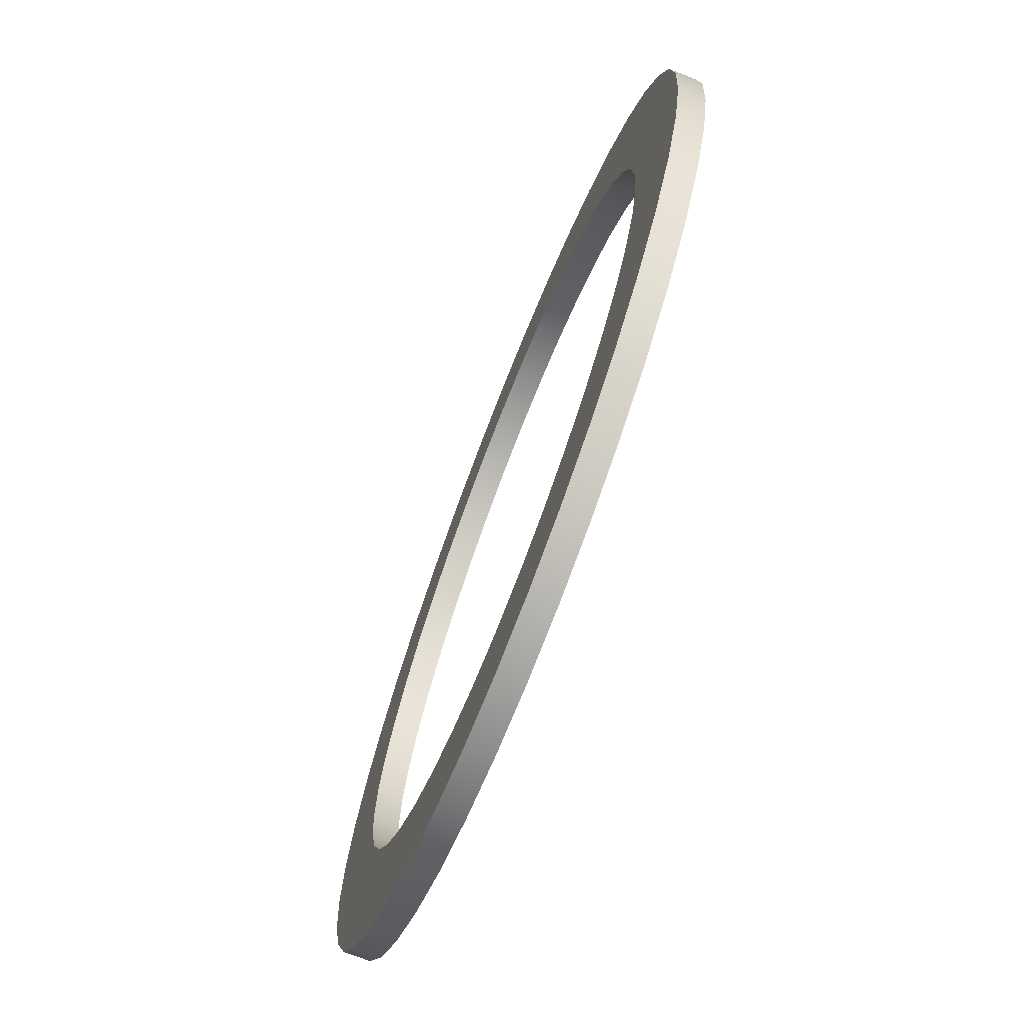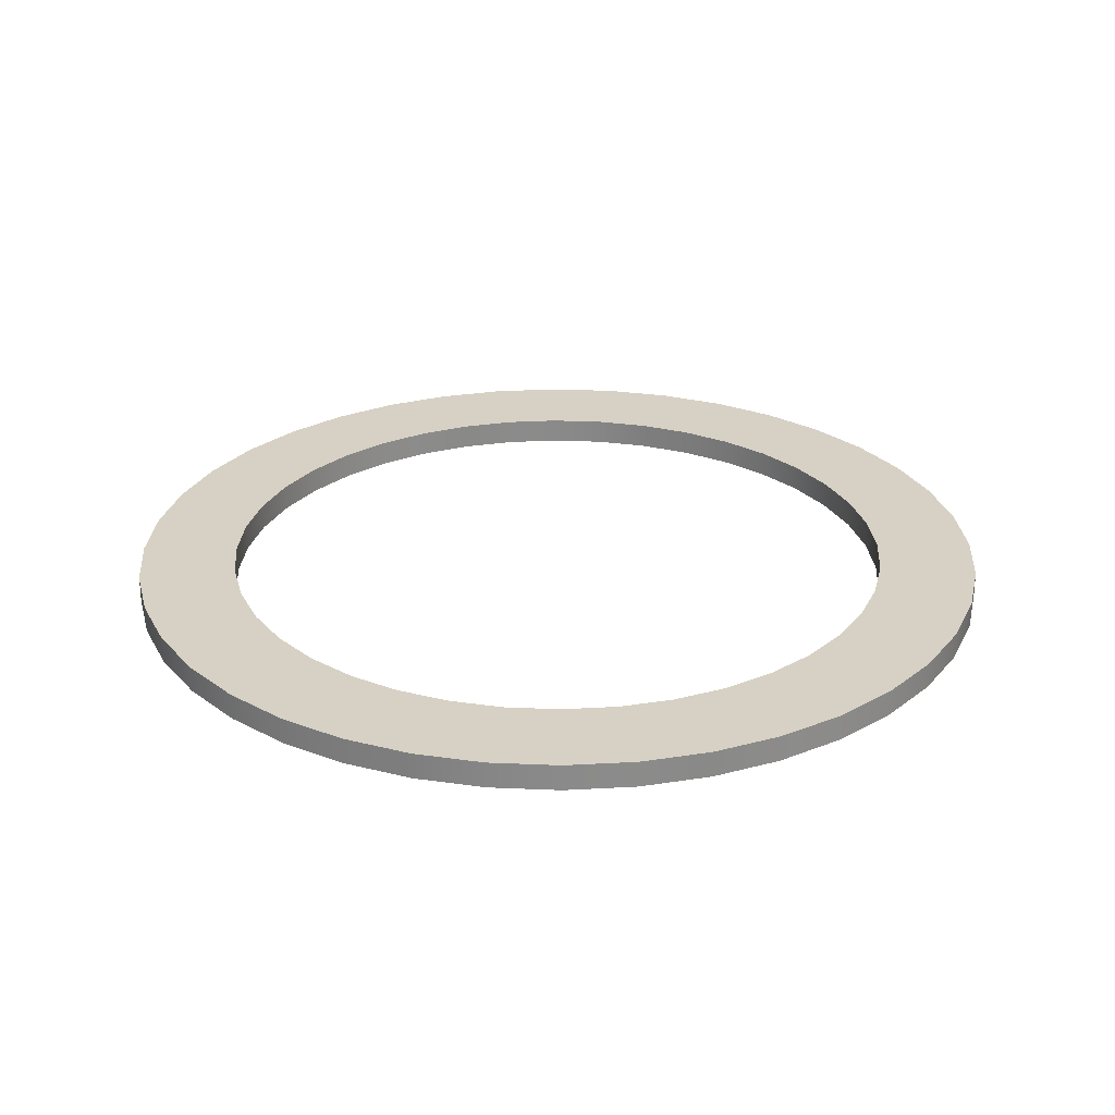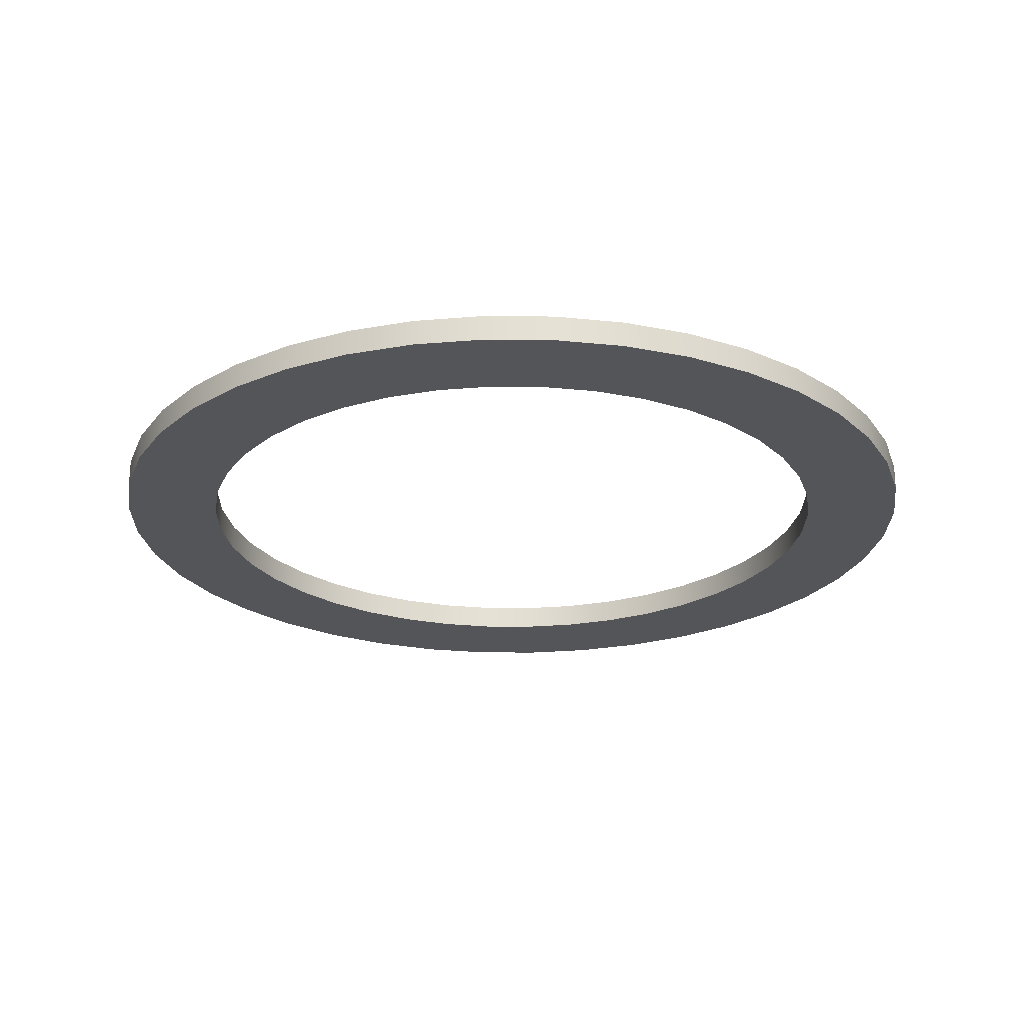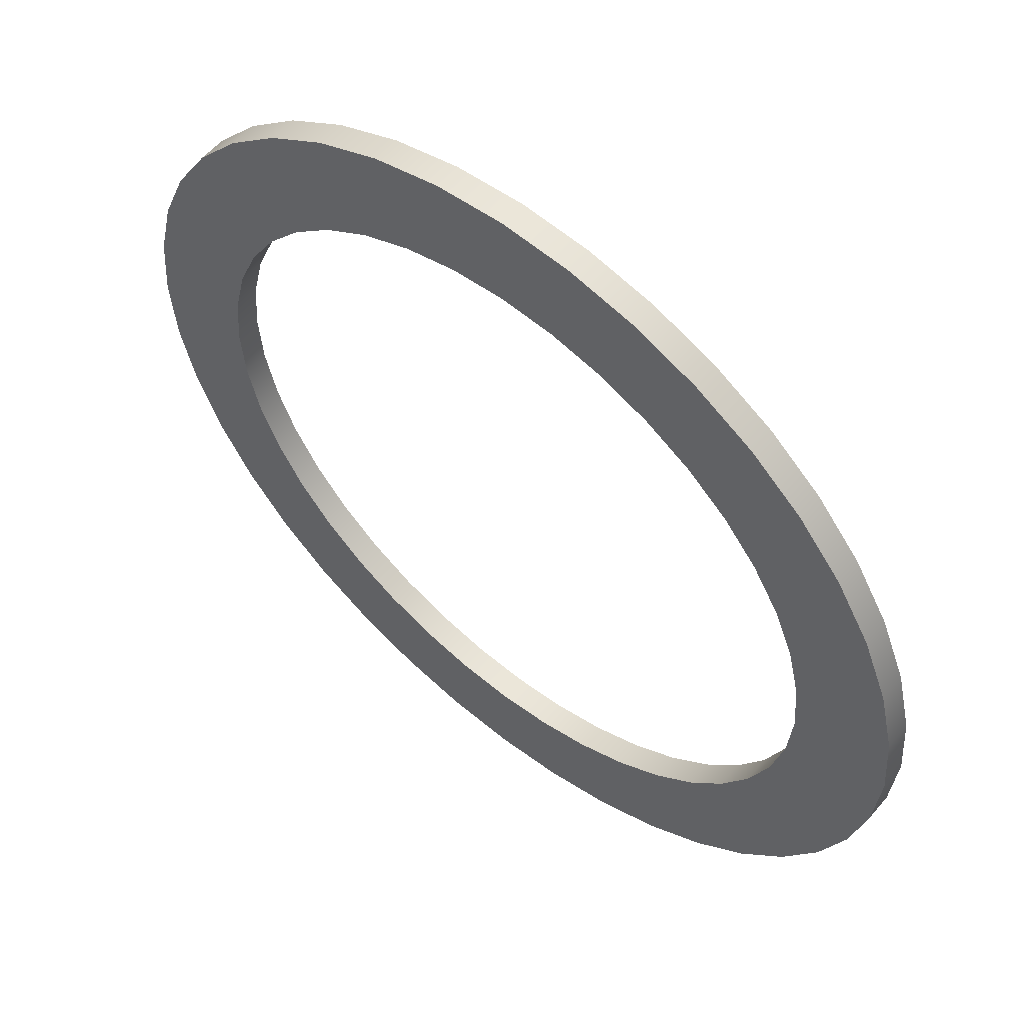
<metadata>
{"format":"obj","ext":"obj","renderer":"f3d","projection":"perspective","resolution":1024,"background":"white","views":[{"elev":-72.9,"azim":68.7,"up":"+Z"},{"elev":26.6,"azim":-135.6,"up":"+Y"},{"elev":-24.0,"azim":111.6,"up":"+Y"},{"elev":56.9,"azim":39.6,"up":"+Z"}]}
</metadata>
<code>
g UnderPartRock
v 8.759 -0.3393 -1.387
v 8.868 0.3393 0
v 8.868 -0.3393 -0
v 8.759 0.3393 -1.387
v 8.434 -0.3393 -2.74
v 8.434 0.3393 -2.74
v 7.902 -0.3393 -4.026
v 7.902 0.3393 -4.026
v 7.175 -0.3393 -5.213
v 7.175 0.3393 -5.213
v 6.271 -0.3393 -6.271
v 6.271 0.3393 -6.271
v 5.213 -0.3393 -7.175
v 5.213 0.3393 -7.175
v 4.026 -0.3393 -7.902
v 4.026 0.3393 -7.902
v 2.74 -0.3393 -8.434
v 2.74 0.3393 -8.434
v 1.387 -0.3393 -8.759
v 1.387 0.3393 -8.759
v -0 -0.3393 -8.868
v -0 0.3393 -8.868
v -1.387 -0.3393 -8.759
v -1.387 0.3393 -8.759
v -2.74 -0.3393 -8.434
v -2.74 0.3393 -8.434
v -4.026 -0.3393 -7.902
v -4.026 0.3393 -7.902
v -5.213 -0.3393 -7.175
v -5.213 0.3393 -7.175
v -6.271 -0.3393 -6.271
v -5.213 0.3393 -7.175
v -5.213 -0.3393 -7.175
v -6.271 0.3393 -6.271
v -7.175 -0.3393 -5.213
v -7.175 0.3393 -5.213
v -7.902 -0.3393 -4.026
v -7.902 0.3393 -4.026
v -8.434 -0.3393 -2.74
v -8.434 0.3393 -2.74
v -8.759 -0.3393 -1.387
v -8.759 0.3393 -1.387
v -8.868 -0.3393 1e-06
v -8.868 0.3393 1e-06
v -8.759 -0.3393 1.387
v -8.759 0.3393 1.387
v -8.434 -0.3393 2.74
v -8.434 0.3393 2.74
v -7.902 -0.3393 4.026
v -7.902 0.3393 4.026
v -7.175 -0.3393 5.213
v -7.175 0.3393 5.213
v -6.271 -0.3393 6.271
v -6.271 0.3393 6.271
v -5.213 -0.3393 7.175
v -5.213 0.3393 7.175
v -4.026 -0.3393 7.902
v -4.026 0.3393 7.902
v -2.74 -0.3393 8.434
v -2.74 0.3393 8.434
v -1.387 -0.3393 8.759
v -1.387 0.3393 8.759
v 1e-06 -0.3393 8.868
v 1e-06 0.3393 8.868
v 1.387 -0.3393 8.759
v 1e-06 0.3393 8.868
v 1e-06 -0.3393 8.868
v 1.387 0.3393 8.759
v 2.74 -0.3393 8.434
v 2.74 0.3393 8.434
v 4.026 -0.3393 7.902
v 4.026 0.3393 7.902
v 5.213 -0.3393 7.175
v 5.213 0.3393 7.175
v 6.271 -0.3393 6.271
v 6.271 0.3393 6.271
v 7.175 -0.3393 5.213
v 7.175 0.3393 5.213
v 7.902 -0.3393 4.026
v 7.902 0.3393 4.026
v 8.434 -0.3393 2.74
v 8.434 0.3393 2.74
v 8.759 -0.3393 1.387
v 8.434 0.3393 2.74
v 8.434 -0.3393 2.74
v 8.759 0.3393 1.387
v 8.868 -0.3393 -0
v 8.868 0.3393 0
v 8.759 0.3393 -1.387
v 11.43 0.3393 0
v 8.868 0.3393 0
v 11.29 0.3393 -1.788
v 8.434 0.3393 -2.74
v 10.87 0.3393 -3.532
v 7.902 0.3393 -4.026
v 10.18 0.3393 -5.189
v 7.175 0.3393 -5.213
v 9.246 0.3393 -6.718
v 6.271 0.3393 -6.271
v 8.081 0.3393 -8.081
v 5.213 0.3393 -7.175
v 6.718 0.3393 -9.246
v 4.026 0.3393 -7.902
v 5.189 0.3393 -10.18
v 2.74 0.3393 -8.434
v 3.532 0.3393 -10.87
v 1.387 0.3393 -8.759
v 1.788 0.3393 -11.29
v -0 0.3393 -8.868
v -2e-06 0.3393 -11.43
v -1.387 0.3393 -8.759
v -1.788 0.3393 -11.29
v -2.74 0.3393 -8.434
v -3.532 0.3393 -10.87
v -4.026 0.3393 -7.902
v -5.189 0.3393 -10.18
v -5.213 0.3393 -7.175
v -6.718 0.3393 -9.246
v -6.271 0.3393 -6.271
v -8.081 0.3393 -8.081
v -7.175 0.3393 -5.213
v -9.246 0.3393 -6.718
v -7.902 0.3393 -4.026
v -10.18 0.3393 -5.189
v -8.434 0.3393 -2.74
v -10.87 0.3393 -3.532
v -8.759 0.3393 -1.387
v -11.29 0.3393 -1.788
v -8.868 0.3393 1e-06
v -11.43 0.3393 3e-06
v -8.759 0.3393 1.387
v -11.29 0.3393 1.788
v -8.434 0.3393 2.74
v -10.87 0.3393 3.532
v -7.902 0.3393 4.026
v -10.18 0.3393 5.189
v -7.175 0.3393 5.213
v -9.246 0.3393 6.718
v -6.271 0.3393 6.271
v -8.081 0.3393 8.081
v -5.213 0.3393 7.175
v -6.718 0.3393 9.246
v -4.026 0.3393 7.902
v -5.189 0.3393 10.18
v -2.74 0.3393 8.434
v -3.532 0.3393 10.87
v -1.387 0.3393 8.759
v -1.788 0.3393 11.29
v 1e-06 0.3393 8.868
v 3e-06 0.3393 11.43
v 1.387 0.3393 8.759
v 1.788 0.3393 11.29
v 2.74 0.3393 8.434
v 3.532 0.3393 10.87
v 4.026 0.3393 7.902
v 5.189 0.3393 10.18
v 5.213 0.3393 7.175
v 6.718 0.3393 9.246
v 6.271 0.3393 6.271
v 8.081 0.3393 8.081
v 7.175 0.3393 5.213
v 9.246 0.3393 6.718
v 7.902 0.3393 4.026
v 10.18 0.3393 5.189
v 8.434 0.3393 2.74
v 10.87 0.3393 3.532
v 8.759 0.3393 1.387
v 11.29 0.3393 1.788
v 8.868 0.3393 0
v 11.43 0.3393 0
v 11.29 0.3393 -1.788
v 11.43 -0.3393 -0
v 11.43 0.3393 0
v 11.29 -0.3393 -1.788
v 10.87 0.3393 -3.532
v 10.87 -0.3393 -3.532
v 10.18 0.3393 -5.189
v 10.18 -0.3393 -5.189
v 9.246 0.3393 -6.718
v 9.246 -0.3393 -6.718
v 8.081 0.3393 -8.081
v 8.081 -0.3393 -8.081
v 6.718 0.3393 -9.246
v 8.081 -0.3393 -8.081
v 8.081 0.3393 -8.081
v 6.718 -0.3393 -9.246
v 5.189 0.3393 -10.18
v 5.189 -0.3393 -10.18
v 3.532 0.3393 -10.87
v 3.532 -0.3393 -10.87
v 1.788 0.3393 -11.29
v 1.788 -0.3393 -11.29
v -2e-06 0.3393 -11.43
v -2e-06 -0.3393 -11.43
v -1.788 0.3393 -11.29
v -1.788 -0.3393 -11.29
v -3.532 0.3393 -10.87
v -3.532 -0.3393 -10.87
v -5.189 0.3393 -10.18
v -5.189 -0.3393 -10.18
v -6.718 0.3393 -9.246
v -6.718 -0.3393 -9.246
v -8.081 0.3393 -8.081
v -8.081 -0.3393 -8.081
v -9.246 0.3393 -6.718
v -8.081 -0.3393 -8.081
v -8.081 0.3393 -8.081
v -9.246 -0.3393 -6.718
v -10.18 0.3393 -5.189
v -10.18 -0.3393 -5.189
v -10.87 0.3393 -3.532
v -10.87 -0.3393 -3.532
v -11.29 0.3393 -1.788
v -11.29 -0.3393 -1.788
v -11.43 0.3393 3e-06
v -11.43 -0.3393 3e-06
v -11.29 0.3393 1.788
v -11.29 -0.3393 1.788
v -10.87 0.3393 3.532
v -10.87 -0.3393 3.532
v -10.18 0.3393 5.189
v -10.18 -0.3393 5.189
v -9.246 0.3393 6.718
v -9.246 -0.3393 6.718
v -8.081 0.3393 8.081
v -8.081 -0.3393 8.081
v -6.718 0.3393 9.246
v -8.081 -0.3393 8.081
v -8.081 0.3393 8.081
v -6.718 -0.3393 9.246
v -5.189 0.3393 10.18
v -5.189 -0.3393 10.18
v -3.532 0.3393 10.87
v -3.532 -0.3393 10.87
v -1.788 0.3393 11.29
v -1.788 -0.3393 11.29
v 3e-06 0.3393 11.43
v 3e-06 -0.3393 11.43
v 1.788 0.3393 11.29
v 1.788 -0.3393 11.29
v 3.532 0.3393 10.87
v 3.532 -0.3393 10.87
v 5.189 0.3393 10.18
v 5.189 -0.3393 10.18
v 6.718 0.3393 9.246
v 6.718 -0.3393 9.246
v 8.081 0.3393 8.081
v 8.081 -0.3393 8.081
v 9.246 0.3393 6.718
v 8.081 -0.3393 8.081
v 8.081 0.3393 8.081
v 9.246 -0.3393 6.718
v 10.18 0.3393 5.189
v 10.18 -0.3393 5.189
v 10.87 0.3393 3.532
v 10.87 -0.3393 3.532
v 11.29 0.3393 1.788
v 11.29 -0.3393 1.788
v 11.43 0.3393 0
v 11.43 -0.3393 -0
v 11.29 -0.3393 -1.788
v 8.868 -0.3393 -0
v 11.43 -0.3393 -0
v 8.759 -0.3393 -1.387
v 10.87 -0.3393 -3.532
v 8.434 -0.3393 -2.74
v 10.18 -0.3393 -5.189
v 7.902 -0.3393 -4.026
v 9.246 -0.3393 -6.718
v 7.175 -0.3393 -5.213
v 8.081 -0.3393 -8.081
v 6.271 -0.3393 -6.271
v 6.718 -0.3393 -9.246
v 5.213 -0.3393 -7.175
v 5.189 -0.3393 -10.18
v 4.026 -0.3393 -7.902
v 3.532 -0.3393 -10.87
v 2.74 -0.3393 -8.434
v 1.788 -0.3393 -11.29
v 1.387 -0.3393 -8.759
v -2e-06 -0.3393 -11.43
v -0 -0.3393 -8.868
v -1.788 -0.3393 -11.29
v -1.387 -0.3393 -8.759
v -3.532 -0.3393 -10.87
v -2.74 -0.3393 -8.434
v -5.189 -0.3393 -10.18
v -4.026 -0.3393 -7.902
v -6.718 -0.3393 -9.246
v -5.213 -0.3393 -7.175
v -8.081 -0.3393 -8.081
v -6.271 -0.3393 -6.271
v -9.246 -0.3393 -6.718
v -7.175 -0.3393 -5.213
v -10.18 -0.3393 -5.189
v -7.902 -0.3393 -4.026
v -10.87 -0.3393 -3.532
v -8.434 -0.3393 -2.74
v -11.29 -0.3393 -1.788
v -8.759 -0.3393 -1.387
v -11.43 -0.3393 3e-06
v -8.868 -0.3393 1e-06
v -11.29 -0.3393 1.788
v -8.759 -0.3393 1.387
v -10.87 -0.3393 3.532
v -8.434 -0.3393 2.74
v -10.18 -0.3393 5.189
v -7.902 -0.3393 4.026
v -9.246 -0.3393 6.718
v -7.175 -0.3393 5.213
v -8.081 -0.3393 8.081
v -6.271 -0.3393 6.271
v -6.718 -0.3393 9.246
v -5.213 -0.3393 7.175
v -5.189 -0.3393 10.18
v -4.026 -0.3393 7.902
v -3.532 -0.3393 10.87
v -2.74 -0.3393 8.434
v -1.788 -0.3393 11.29
v -1.387 -0.3393 8.759
v 3e-06 -0.3393 11.43
v 1e-06 -0.3393 8.868
v 1.788 -0.3393 11.29
v 1.387 -0.3393 8.759
v 3.532 -0.3393 10.87
v 2.74 -0.3393 8.434
v 5.189 -0.3393 10.18
v 4.026 -0.3393 7.902
v 6.718 -0.3393 9.246
v 5.213 -0.3393 7.175
v 8.081 -0.3393 8.081
v 6.271 -0.3393 6.271
v 9.246 -0.3393 6.718
v 7.175 -0.3393 5.213
v 10.18 -0.3393 5.189
v 7.902 -0.3393 4.026
v 10.87 -0.3393 3.532
v 8.434 -0.3393 2.74
v 11.29 -0.3393 1.788
v 8.759 -0.3393 1.387
v 11.43 -0.3393 -0
v 8.868 -0.3393 -0
g UnderPartRock_0
f -340 -341 -342
f -341 -339 -342
f -342 -339 -338
f -339 -337 -338
f -338 -337 -336
f -337 -335 -336
f -336 -335 -334
f -335 -333 -334
f -334 -333 -332
f -333 -331 -332
f -332 -331 -330
f -331 -329 -330
f -330 -329 -328
f -329 -327 -328
f -328 -327 -326
f -327 -325 -326
f -326 -325 -324
f -325 -323 -324
f -324 -323 -322
f -323 -321 -322
f -322 -321 -320
f -321 -319 -320
f -320 -319 -318
f -319 -317 -318
f -318 -317 -316
f -317 -315 -316
f -316 -315 -314
f -315 -313 -314
f -310 -311 -312
f -311 -309 -312
f -312 -309 -308
f -309 -307 -308
f -308 -307 -306
f -307 -305 -306
f -306 -305 -304
f -305 -303 -304
f -304 -303 -302
f -303 -301 -302
f -302 -301 -300
f -301 -299 -300
f -300 -299 -298
f -299 -297 -298
f -298 -297 -296
f -297 -295 -296
f -296 -295 -294
f -295 -293 -294
f -294 -293 -292
f -293 -291 -292
f -292 -291 -290
f -291 -289 -290
f -290 -289 -288
f -289 -287 -288
f -288 -287 -286
f -287 -285 -286
f -286 -285 -284
f -285 -283 -284
f -284 -283 -282
f -283 -281 -282
f -282 -281 -280
f -281 -279 -280
f -276 -277 -278
f -277 -275 -278
f -278 -275 -274
f -275 -273 -274
f -274 -273 -272
f -273 -271 -272
f -272 -271 -270
f -271 -269 -270
f -270 -269 -268
f -269 -267 -268
f -268 -267 -266
f -267 -265 -266
f -266 -265 -264
f -265 -263 -264
f -264 -263 -262
f -263 -261 -262
f -258 -259 -260
f -259 -257 -260
f -260 -257 -256
f -257 -255 -256
f -252 -253 -254
f -253 -251 -254
f -254 -251 -250
f -251 -249 -250
f -250 -249 -248
f -249 -247 -248
f -248 -247 -246
f -247 -245 -246
f -246 -245 -244
f -245 -243 -244
f -244 -243 -242
f -243 -241 -242
f -242 -241 -240
f -241 -239 -240
f -240 -239 -238
f -239 -237 -238
f -238 -237 -236
f -237 -235 -236
f -236 -235 -234
f -235 -233 -234
f -234 -233 -232
f -233 -231 -232
f -232 -231 -230
f -231 -229 -230
f -230 -229 -228
f -229 -227 -228
f -228 -227 -226
f -227 -225 -226
f -226 -225 -224
f -225 -223 -224
f -224 -223 -222
f -223 -221 -222
f -222 -221 -220
f -221 -219 -220
f -220 -219 -218
f -219 -217 -218
f -218 -217 -216
f -217 -215 -216
f -216 -215 -214
f -215 -213 -214
f -214 -213 -212
f -213 -211 -212
f -212 -211 -210
f -211 -209 -210
f -210 -209 -208
f -209 -207 -208
f -208 -207 -206
f -207 -205 -206
f -206 -205 -204
f -205 -203 -204
f -204 -203 -202
f -203 -201 -202
f -202 -201 -200
f -201 -199 -200
f -200 -199 -198
f -199 -197 -198
f -198 -197 -196
f -197 -195 -196
f -196 -195 -194
f -195 -193 -194
f -194 -193 -192
f -193 -191 -192
f -192 -191 -190
f -191 -189 -190
f -190 -189 -188
f -189 -187 -188
f -188 -187 -186
f -187 -185 -186
f -186 -185 -184
f -185 -183 -184
f -184 -183 -182
f -183 -181 -182
f -182 -181 -180
f -181 -179 -180
f -180 -179 -178
f -179 -177 -178
f -178 -177 -176
f -177 -175 -176
f -176 -175 -174
f -175 -173 -174
f -170 -171 -172
f -171 -169 -172
f -172 -169 -168
f -169 -167 -168
f -168 -167 -166
f -167 -165 -166
f -166 -165 -164
f -165 -163 -164
f -164 -163 -162
f -163 -161 -162
f -158 -159 -160
f -159 -157 -160
f -160 -157 -156
f -157 -155 -156
f -156 -155 -154
f -155 -153 -154
f -154 -153 -152
f -153 -151 -152
f -152 -151 -150
f -151 -149 -150
f -150 -149 -148
f -149 -147 -148
f -148 -147 -146
f -147 -145 -146
f -146 -145 -144
f -145 -143 -144
f -144 -143 -142
f -143 -141 -142
f -142 -141 -140
f -141 -139 -140
f -136 -137 -138
f -137 -135 -138
f -138 -135 -134
f -135 -133 -134
f -134 -133 -132
f -133 -131 -132
f -132 -131 -130
f -131 -129 -130
f -130 -129 -128
f -129 -127 -128
f -128 -127 -126
f -127 -125 -126
f -126 -125 -124
f -125 -123 -124
f -124 -123 -122
f -123 -121 -122
f -122 -121 -120
f -121 -119 -120
f -120 -119 -118
f -119 -117 -118
f -114 -115 -116
f -115 -113 -116
f -116 -113 -112
f -113 -111 -112
f -112 -111 -110
f -111 -109 -110
f -110 -109 -108
f -109 -107 -108
f -108 -107 -106
f -107 -105 -106
f -106 -105 -104
f -105 -103 -104
f -104 -103 -102
f -103 -101 -102
f -102 -101 -100
f -101 -99 -100
f -100 -99 -98
f -99 -97 -98
f -98 -97 -96
f -97 -95 -96
f -92 -93 -94
f -93 -91 -94
f -94 -91 -90
f -91 -89 -90
f -90 -89 -88
f -89 -87 -88
f -88 -87 -86
f -87 -85 -86
f -86 -85 -84
f -85 -83 -84
f -80 -81 -82
f -81 -79 -82
f -82 -79 -78
f -79 -77 -78
f -78 -77 -76
f -77 -75 -76
f -76 -75 -74
f -75 -73 -74
f -74 -73 -72
f -73 -71 -72
f -72 -71 -70
f -71 -69 -70
f -70 -69 -68
f -69 -67 -68
f -68 -67 -66
f -67 -65 -66
f -66 -65 -64
f -65 -63 -64
f -64 -63 -62
f -63 -61 -62
f -62 -61 -60
f -61 -59 -60
f -60 -59 -58
f -59 -57 -58
f -58 -57 -56
f -57 -55 -56
f -56 -55 -54
f -55 -53 -54
f -54 -53 -52
f -53 -51 -52
f -52 -51 -50
f -51 -49 -50
f -50 -49 -48
f -49 -47 -48
f -48 -47 -46
f -47 -45 -46
f -46 -45 -44
f -45 -43 -44
f -44 -43 -42
f -43 -41 -42
f -42 -41 -40
f -41 -39 -40
f -40 -39 -38
f -39 -37 -38
f -38 -37 -36
f -37 -35 -36
f -36 -35 -34
f -35 -33 -34
f -34 -33 -32
f -33 -31 -32
f -32 -31 -30
f -31 -29 -30
f -30 -29 -28
f -29 -27 -28
f -28 -27 -26
f -27 -25 -26
f -26 -25 -24
f -25 -23 -24
f -24 -23 -22
f -23 -21 -22
f -22 -21 -20
f -21 -19 -20
f -20 -19 -18
f -19 -17 -18
f -18 -17 -16
f -17 -15 -16
f -16 -15 -14
f -15 -13 -14
f -14 -13 -12
f -13 -11 -12
f -12 -11 -10
f -11 -9 -10
f -10 -9 -8
f -9 -7 -8
f -8 -7 -6
f -7 -5 -6
f -6 -5 -4
f -5 -3 -4
f -4 -3 -2
f -3 -1 -2

</code>
